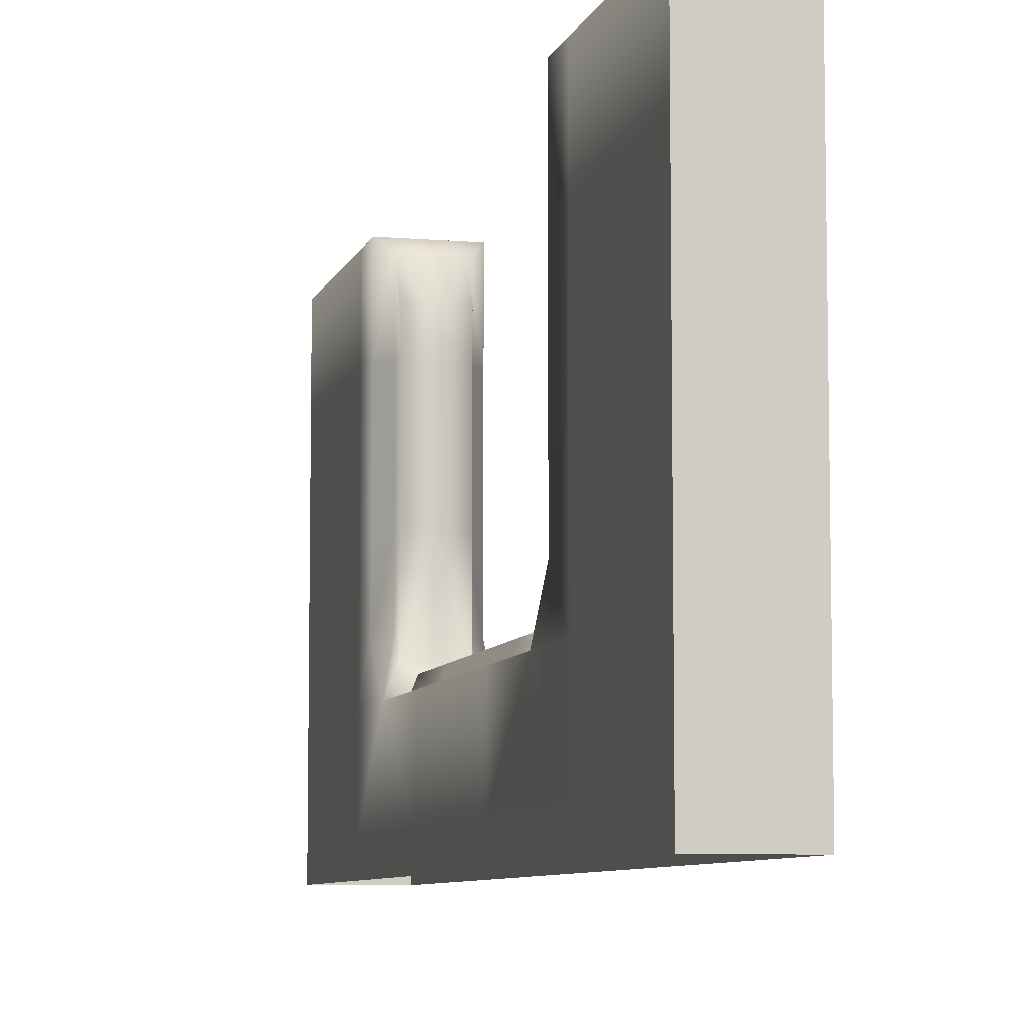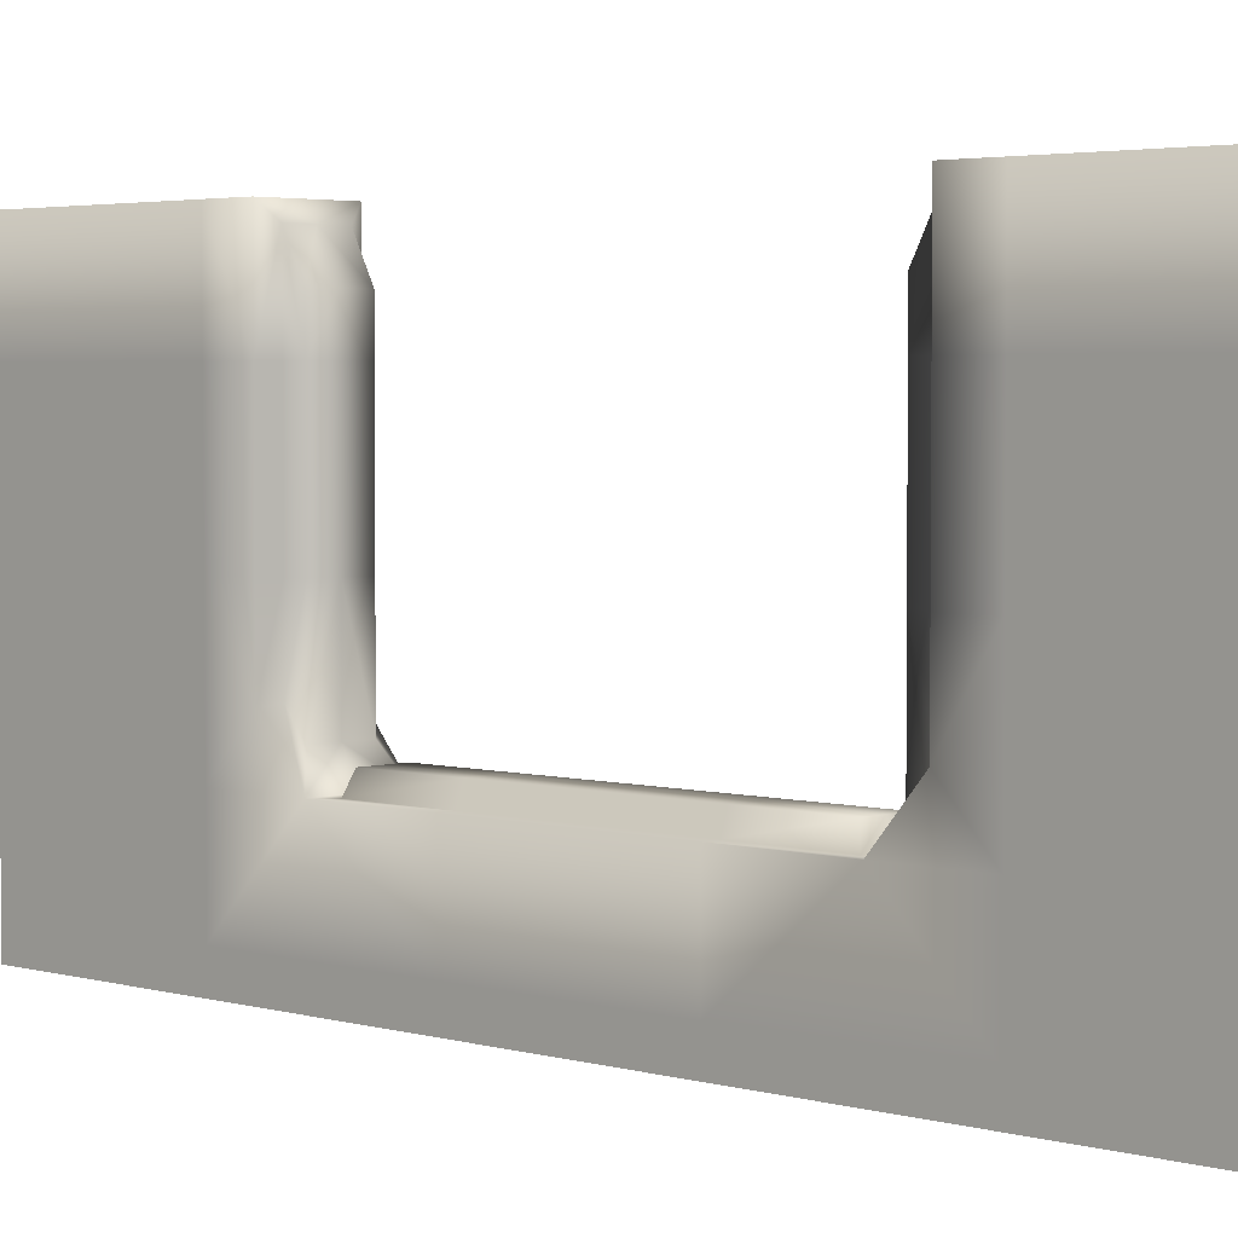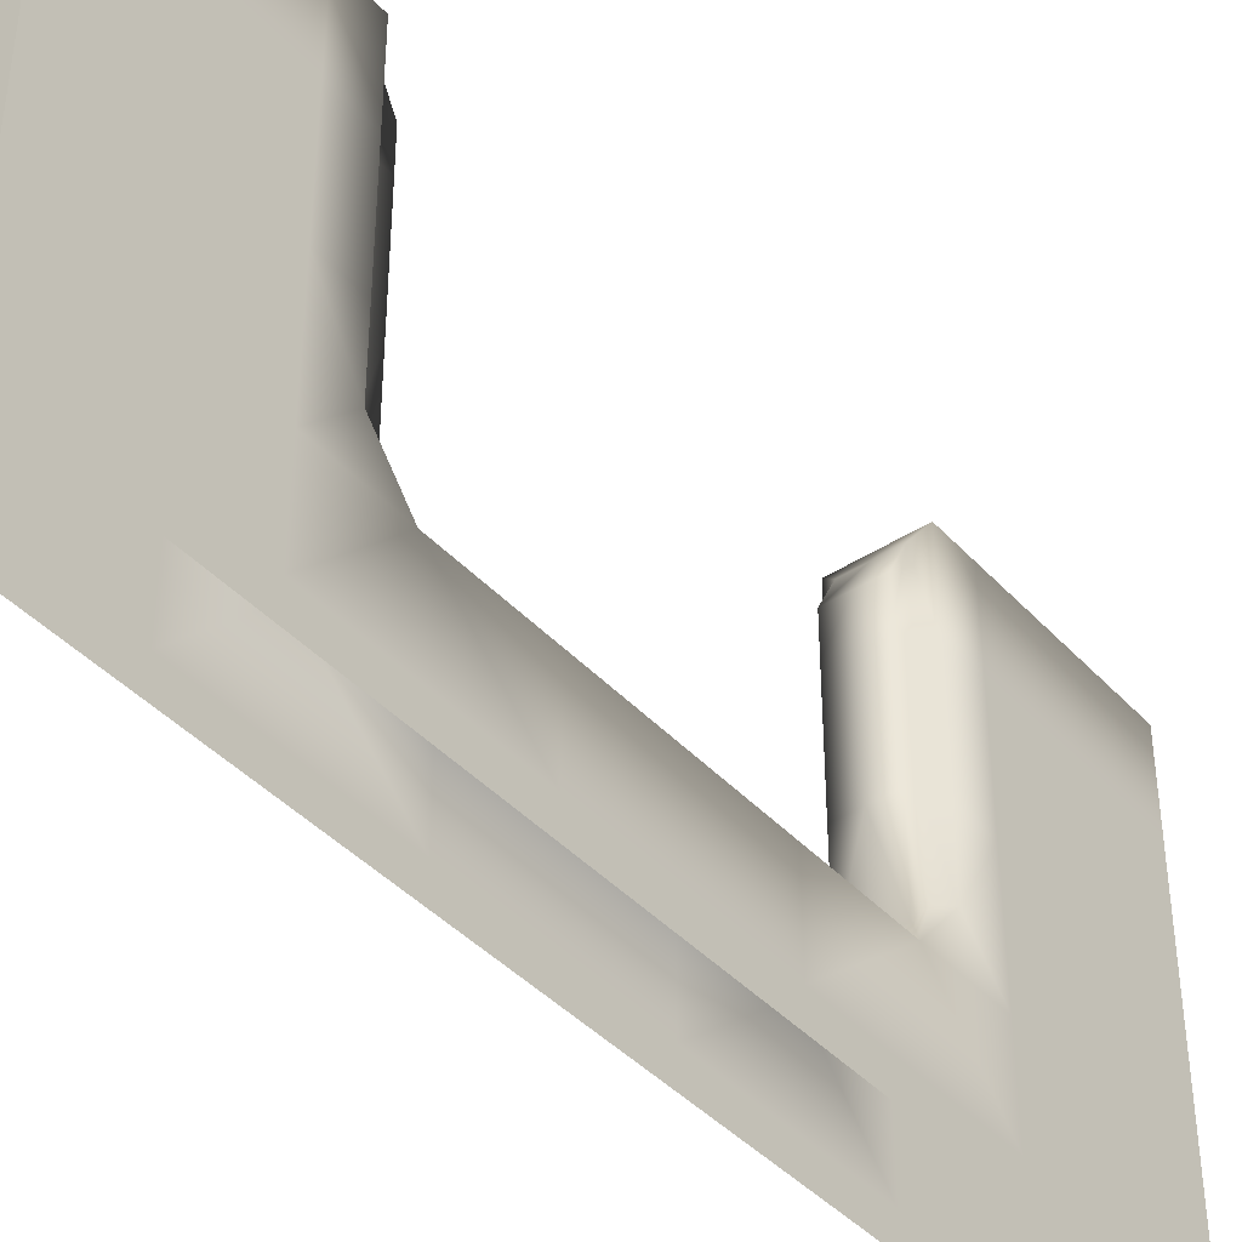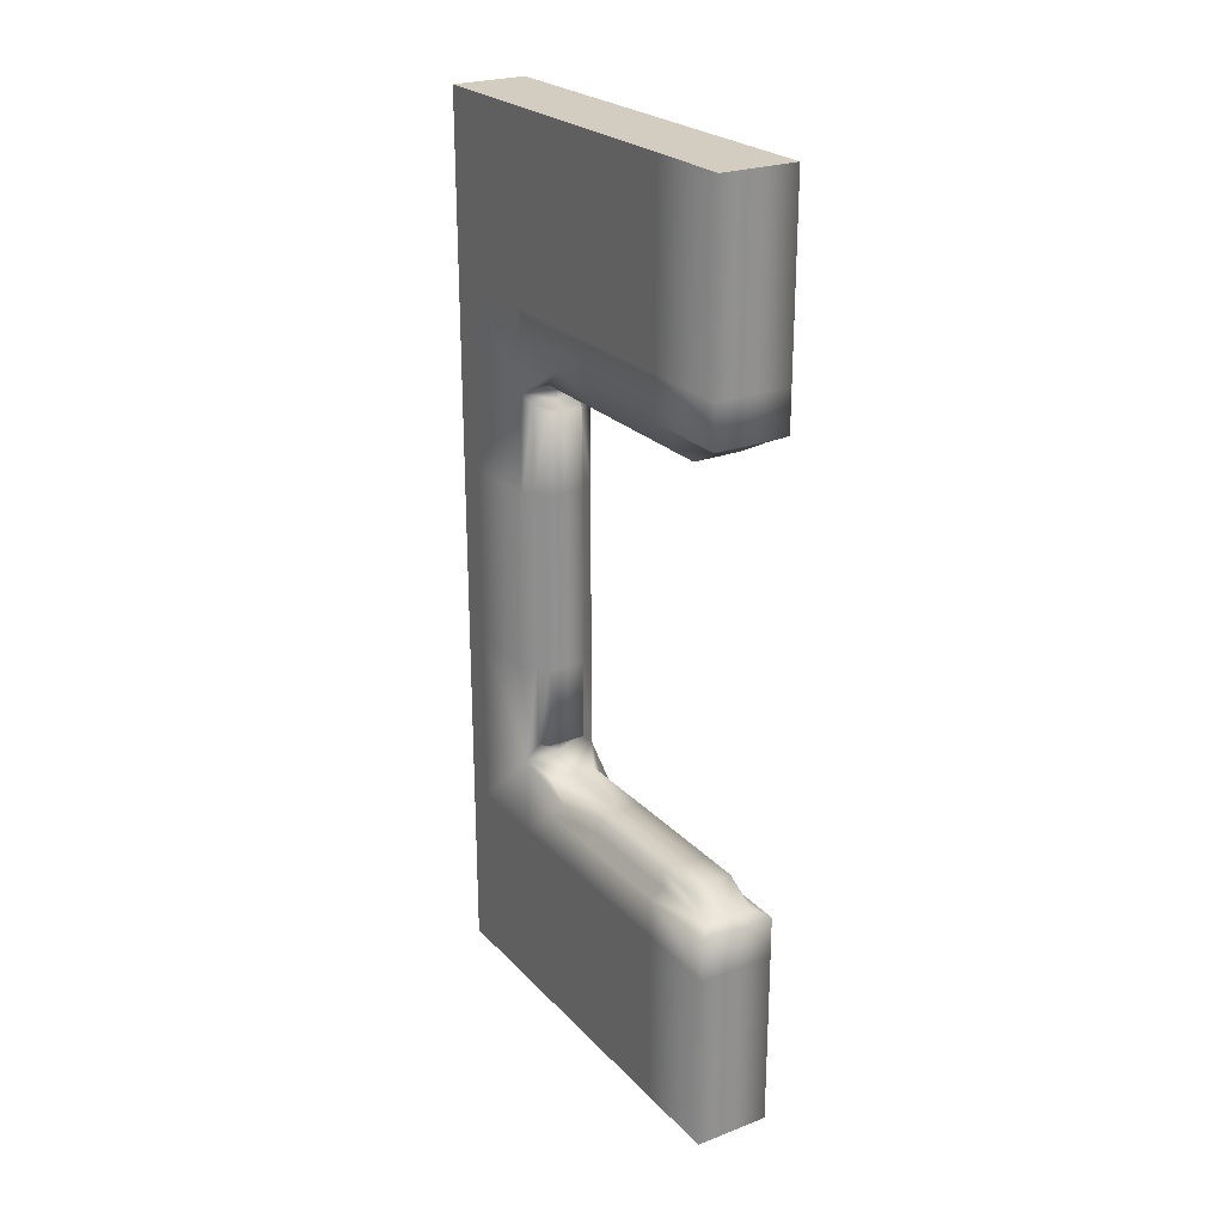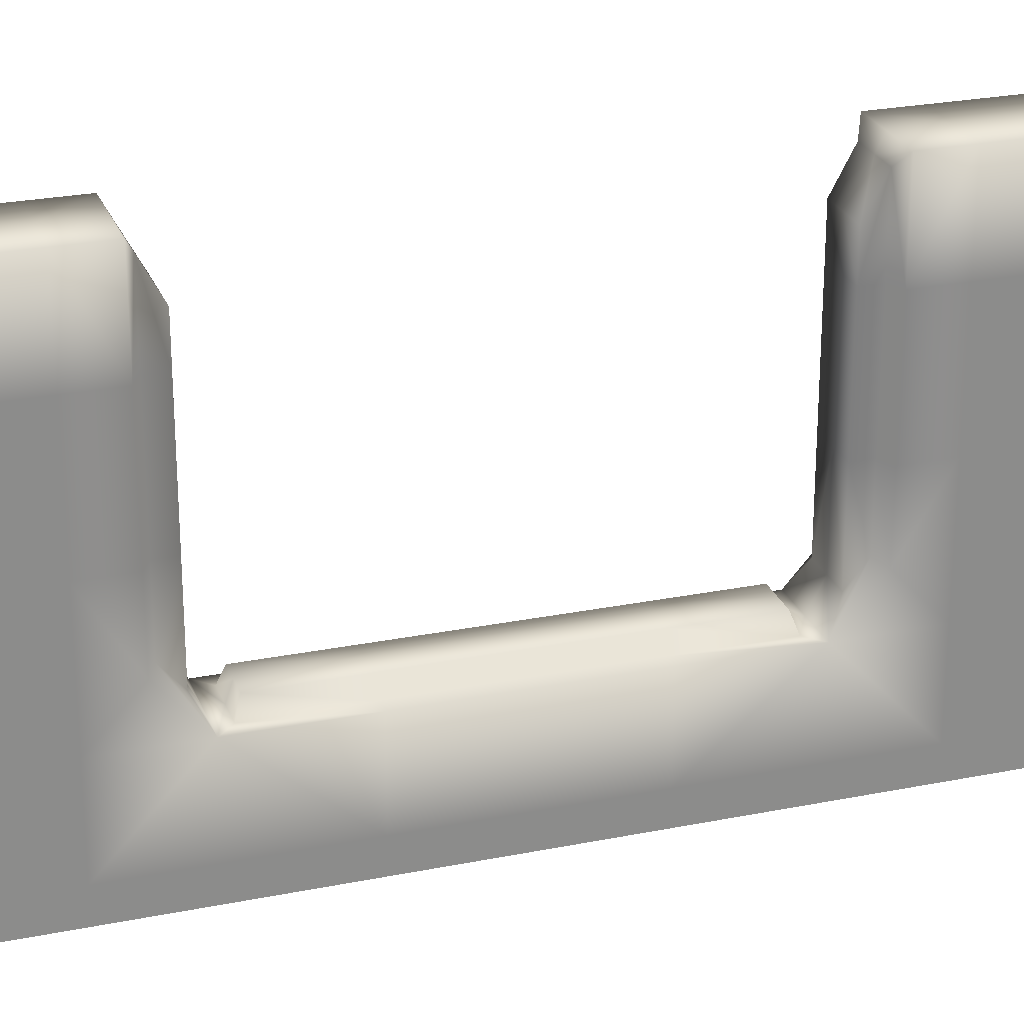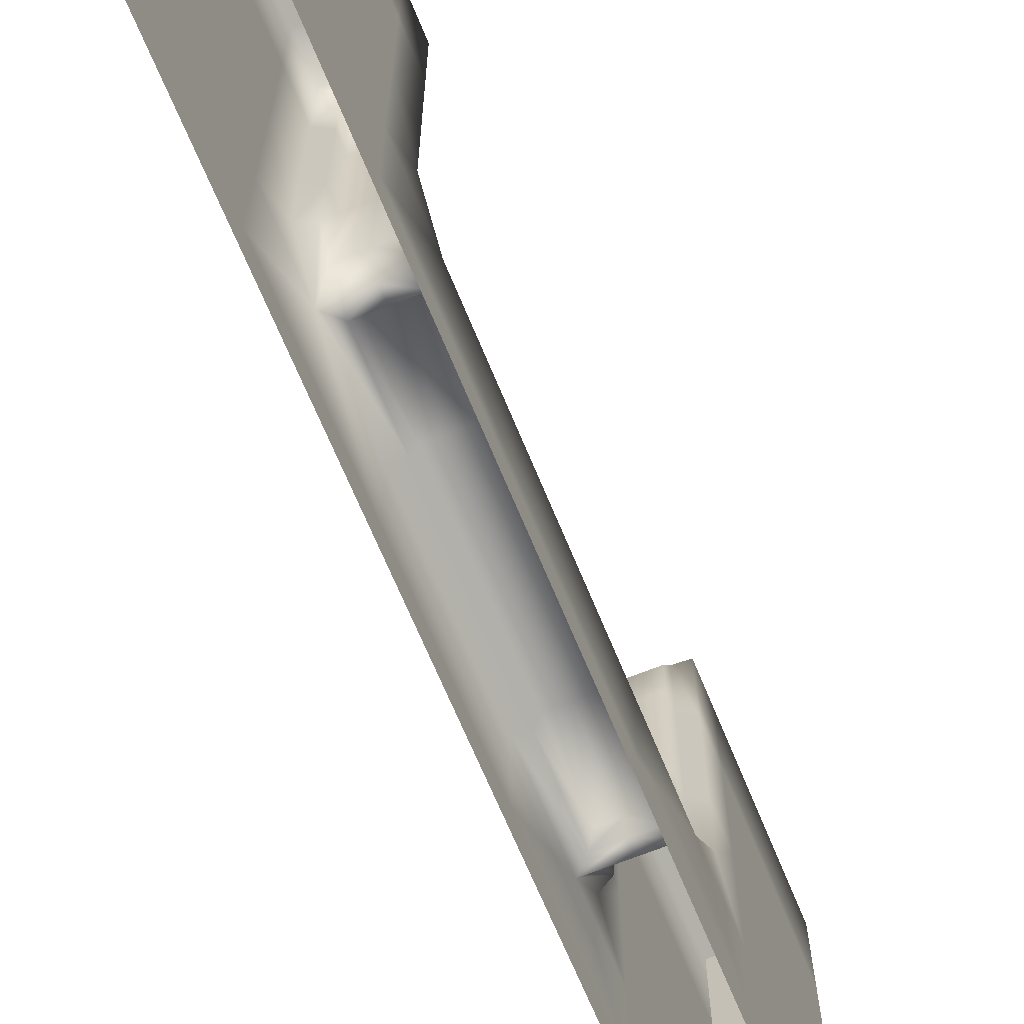
<metadata>
{"format":"obj","ext":"obj","renderer":"f3d","projection":"perspective","resolution":1024,"background":"white","views":[{"elev":-7.4,"azim":-14.0,"up":"+Z"},{"elev":3.3,"azim":134.5,"up":"+Z"},{"elev":-41.5,"azim":-141.7,"up":"+Z"},{"elev":24.5,"azim":-31.9,"up":"+Y"},{"elev":25.4,"azim":-108.0,"up":"+Z"},{"elev":-66.8,"azim":22.2,"up":"+Z"}]}
</metadata>
<code>
v  0 9.048 3
v  0 9.048 4.5
v  0 9.604 4.5
v  0 9.604 3
v  0 7.201 0
v  0 7.201 0.375
v  0 9.604 0.375
v  0 9.604 0
v  0 9.048 2.09
v  0 9.604 1.5
v  0 9.048 5.632
v  0 9.604 5.632
v  0 10 4.5
v  0 10 3
v  0 10 0.375
v  0 10 0
v  0 10 1.5
v  0 10 5.632
v  0.5 9.604 5.632
v  0.5 10 5.632
v  0.5 9.048 5.632
v  0.1792 8.715 4.5
v  0.5 8.715 4.5
v  0.5 8.715 5.006
v  0.1792 8.715 5.006
v  0.1792 8.715 3
v  0.5 8.715 3
v  0.1792 8.715 1.848
v  0.5 8.715 1.848
v  0 10.67 4.5
v  0 10.67 3
v  0 10.67 1.5
v  0 10.67 0.375
v  0 10.67 0
v  0 10.67 5.632
v  0 11.33 4.5
v  0 11.33 3
v  0 11.33 1.5
v  0 11.33 0.375
v  0 11.33 0
v  0 11.33 5.632
v  0 12 4.5
v  0 12 3
v  0 12 1.5
v  0 12 0.375
v  0 12 0
v  0 12 5.632
v  0 6 0
v  0 6 0.375
v  0.1792 8.952 5.453
v  0.1792 8.952 4.5
v  0.1792 8.952 3
v  0 8.536 1.5
v  0.1792 8.952 2.126
v  0 7.201 1.5
v  0.5 8.952 5.453
v  0 2.952 3
v  0 2.396 3
v  0 2.396 4.5
v  0 2.952 4.5
v  0 4.799 0
v  0 2.396 0
v  0 2.396 0.375
v  0 4.799 0.375
v  0 2.952 2.09
v  0 2.396 1.5
v  0 2.396 5.632
v  0 2.952 5.632
v  0 2 3
v  0 2 4.5
v  0 2 0
v  0 2 0.375
v  0 2 1.5
v  0 2 5.632
v  0.5 2 5.632
v  0.5 2.396 5.632
v  0.5 2.952 5.632
v  0.1792 3.285 4.5
v  0.1792 3.285 5.006
v  0.5 3.285 5.006
v  0.5 3.285 4.5
v  0.1792 3.285 3
v  0.5 3.285 3
v  0.1792 3.285 1.848
v  0.5 3.285 1.848
v  0 1.333 3
v  0 1.333 4.5
v  0 1.333 1.5
v  0 1.333 0.375
v  0 1.333 0
v  0 1.333 5.632
v  0 0.6667 3
v  0 0.6667 4.5
v  0 0.6667 1.5
v  0 0.6667 0.375
v  0 0.6667 0
v  0 0.6667 5.632
v  0 0 3
v  0 0 4.5
v  0 0 1.5
v  0 0 0.375
v  0 0 0
v  0 0 5.632
v  0.1792 3.048 5.453
v  0.1792 3.048 4.5
v  0.1792 3.048 3
v  0 3.464 1.5
v  0.1792 3.048 2.126
v  0 4.799 1.5
v  0.5 3.048 5.453
v  0 6 1.5
v  0.1786 8.357 1.5
v  0.5 8.357 1.5
v  0.5 8.536 1.5
v  0.1786 3.643 1.5
v  0.1786 4.799 1.5
v  0.1786 6 1.5
v  0.1786 7.201 1.5
v  0.2516 8.284 1.715
v  0.5 8.284 1.715
v  0.2516 3.716 1.715
v  0.2516 4.799 1.715
v  0.2516 6 1.715
v  0.2516 7.201 1.715
v  0.5 10.67 5.632
v  0.5 11.33 5.632
v  0.5 12 5.632
v  0.5 1.333 5.632
v  0.5 0.6667 5.632
v  0.5 0 5.632
v  0.5 3.464 1.5
v  0.5 3.716 1.715
v  0.5 4.799 1.715
v  0.5 6 1.715
v  0.5 7.201 1.715
v  0.5 3.643 1.5
v  1 9.048 3
v  1 9.604 3
v  1 9.604 4.5
v  1 9.048 4.5
v  1 7.201 0
v  1 9.604 0
v  1 9.604 0.375
v  1 7.201 0.375
v  1 9.048 2.09
v  1 9.604 1.5
v  1 9.604 5.632
v  1 9.048 5.632
v  1 10 3
v  1 10 4.5
v  1 10 0
v  1 10 0.375
v  1 10 1.5
v  1 10 5.632
v  0.8208 8.715 4.5
v  0.8208 8.715 5.006
v  0.8208 8.715 3
v  0.8208 8.715 1.848
v  1 10.67 3
v  1 10.67 4.5
v  1 10.67 1.5
v  1 10.67 0.375
v  1 10.67 0
v  1 10.67 5.632
v  1 11.33 3
v  1 11.33 4.5
v  1 11.33 1.5
v  1 11.33 0.375
v  1 11.33 0
v  1 11.33 5.632
v  1 12 3
v  1 12 4.5
v  1 12 1.5
v  1 12 0.375
v  1 12 0
v  1 12 5.632
v  1 6 0.375
v  1 6 0
v  0.8208 8.952 5.453
v  0.8208 8.952 4.5
v  0.8208 8.952 3
v  1 8.536 1.5
v  0.8208 8.952 2.126
v  1 7.201 1.5
v  1 2.952 3
v  1 2.952 4.5
v  1 2.396 4.5
v  1 2.396 3
v  1 4.799 0
v  1 4.799 0.375
v  1 2.396 0.375
v  1 2.396 0
v  1 2.952 2.09
v  1 2.396 1.5
v  1 2.952 5.632
v  1 2.396 5.632
v  1 2 4.5
v  1 2 3
v  1 2 0.375
v  1 2 0
v  1 2 1.5
v  1 2 5.632
v  0.8208 3.285 4.5
v  0.8208 3.285 5.006
v  0.8208 3.285 3
v  0.8208 3.285 1.848
v  1 1.333 4.5
v  1 1.333 3
v  1 1.333 1.5
v  1 1.333 0.375
v  1 1.333 0
v  1 1.333 5.632
v  1 0.6667 4.5
v  1 0.6667 3
v  1 0.6667 1.5
v  1 0.6667 0.375
v  1 0.6667 0
v  1 0.6667 5.632
v  1 0 4.5
v  1 0 3
v  1 0 1.5
v  1 0 0.375
v  1 0 0
v  1 0 5.632
v  0.8208 3.048 5.453
v  0.8208 3.048 4.5
v  0.8208 3.048 3
v  1 3.464 1.5
v  0.8208 3.048 2.126
v  1 4.799 1.5
v  1 6 1.5
v  0.8214 8.357 1.5
v  0.8214 4.799 1.5
v  0.8214 3.643 1.5
v  0.8214 6 1.5
v  0.8214 7.201 1.5
v  0.7484 8.284 1.715
v  0.7484 4.799 1.715
v  0.7484 3.716 1.715
v  0.7484 6 1.715
v  0.7484 7.201 1.715
v  0.5 12 4.5
v  0.5 12 3
v  0.5 12 1.5
v  0.5 12 0.375
v  0.5 12 0
v  0.5 0 3
v  0.5 0 4.5
v  0.5 0 1.5
v  0.5 0 0.375
v  0.5 0 0
o sidewalls_hole1
g sidewalls_hole1
f 1 2 3 4
f 5 6 7 8
f 9 1 4 10
f 2 11 12 3
f 4 3 13 14
f 8 7 15 16
f 10 4 14 17
f 3 12 18 13
f 15 7 10 17
f 12 19 20 18
f 11 21 19 12
f 22 23 24 25
f 26 27 23 22
f 28 29 27 26
f 13 30 31 14
f 14 31 32 17
f 17 32 33 15
f 15 33 34 16
f 18 35 30 13
f 30 36 37 31
f 31 37 38 32
f 32 38 39 33
f 33 39 40 34
f 35 41 36 30
f 36 42 43 37
f 37 43 44 38
f 38 44 45 39
f 39 45 46 40
f 41 47 42 36
f 5 48 49 6
f 50 51 22 25
f 51 52 26 22
f 53 9 10 7
f 54 28 26 52
f 53 7 6 55
f 53 28 54 9
f 9 54 52 1
f 1 52 51 2
f 2 51 50 11
f 11 50 56 21
f 57 58 59 60
f 61 62 63 64
f 65 66 58 57
f 60 59 67 68
f 58 69 70 59
f 62 71 72 63
f 66 73 69 58
f 59 70 74 67
f 72 73 66 63
f 67 74 75 76
f 68 67 76 77
f 78 79 80 81
f 82 78 81 83
f 84 82 83 85
f 70 69 86 87
f 69 73 88 86
f 73 72 89 88
f 72 71 90 89
f 74 70 87 91
f 87 86 92 93
f 86 88 94 92
f 88 89 95 94
f 89 90 96 95
f 91 87 93 97
f 93 92 98 99
f 92 94 100 98
f 94 95 101 100
f 95 96 102 101
f 97 93 99 103
f 61 64 49 48
f 104 79 78 105
f 105 78 82 106
f 107 63 66 65
f 108 106 82 84
f 107 109 64 63
f 107 65 108 84
f 65 57 106 108
f 57 60 105 106
f 60 68 104 105
f 68 77 110 104
f 111 49 64 109
f 55 6 49 111
f 53 112 113 114
f 107 115 116 109
f 109 116 117 111
f 111 117 118 55
f 55 118 112 53
f 112 119 120 113
f 115 121 122 116
f 116 122 123 117
f 117 123 124 118
f 118 124 119 112
f 20 125 35 18
f 125 126 41 35
f 126 127 47 41
f 24 56 50 25
f 114 29 28 53
f 128 75 74 91
f 129 128 91 97
f 130 129 97 103
f 110 80 79 104
f 85 131 107 84
f 132 133 122 121
f 133 134 123 122
f 134 135 124 123
f 135 120 119 124
f 131 136 115 107
f 136 132 121 115
f 137 138 139 140
f 141 142 143 144
f 145 146 138 137
f 140 139 147 148
f 138 149 150 139
f 142 151 152 143
f 146 153 149 138
f 139 150 154 147
f 152 153 146 143
f 147 154 20 19
f 148 147 19 21
f 155 156 24 23
f 157 155 23 27
f 158 157 27 29
f 150 149 159 160
f 149 153 161 159
f 153 152 162 161
f 152 151 163 162
f 154 150 160 164
f 160 159 165 166
f 159 161 167 165
f 161 162 168 167
f 162 163 169 168
f 164 160 166 170
f 166 165 171 172
f 165 167 173 171
f 167 168 174 173
f 168 169 175 174
f 170 166 172 176
f 141 144 177 178
f 179 156 155 180
f 180 155 157 181
f 182 143 146 145
f 183 181 157 158
f 182 184 144 143
f 182 145 183 158
f 145 137 181 183
f 137 140 180 181
f 140 148 179 180
f 148 21 56 179
f 185 186 187 188
f 189 190 191 192
f 193 185 188 194
f 186 195 196 187
f 188 187 197 198
f 192 191 199 200
f 194 188 198 201
f 187 196 202 197
f 199 191 194 201
f 196 76 75 202
f 195 77 76 196
f 203 81 80 204
f 205 83 81 203
f 206 85 83 205
f 197 207 208 198
f 198 208 209 201
f 201 209 210 199
f 199 210 211 200
f 202 212 207 197
f 207 213 214 208
f 208 214 215 209
f 209 215 216 210
f 210 216 217 211
f 212 218 213 207
f 213 219 220 214
f 214 220 221 215
f 215 221 222 216
f 216 222 223 217
f 218 224 219 213
f 189 178 177 190
f 225 226 203 204
f 226 227 205 203
f 228 193 194 191
f 229 206 205 227
f 228 191 190 230
f 228 206 229 193
f 193 229 227 185
f 185 227 226 186
f 186 226 225 195
f 195 225 110 77
f 231 230 190 177
f 184 231 177 144
f 182 114 113 232
f 228 230 233 234
f 230 231 235 233
f 231 184 236 235
f 184 182 232 236
f 232 113 120 237
f 234 233 238 239
f 233 235 240 238
f 235 236 241 240
f 236 232 237 241
f 20 154 164 125
f 125 164 170 126
f 126 170 176 127
f 24 156 179 56
f 114 182 158 29
f 128 212 202 75
f 129 218 212 128
f 130 224 218 129
f 110 225 204 80
f 85 206 228 131
f 132 239 238 133
f 133 238 240 134
f 134 240 241 135
f 135 241 237 120
f 131 228 234 136
f 136 234 239 132
f 43 42 242 243
f 44 43 243 244
f 45 44 244 245
f 46 45 245 246
f 42 47 127 242
f 99 98 247 248
f 98 100 249 247
f 100 101 250 249
f 101 102 251 250
f 103 99 248 130
f 243 242 172 171
f 244 243 171 173
f 245 244 173 174
f 246 245 174 175
f 242 127 176 172
f 248 247 220 219
f 247 249 221 220
f 249 250 222 221
f 250 251 223 222
f 130 248 219 224

</code>
